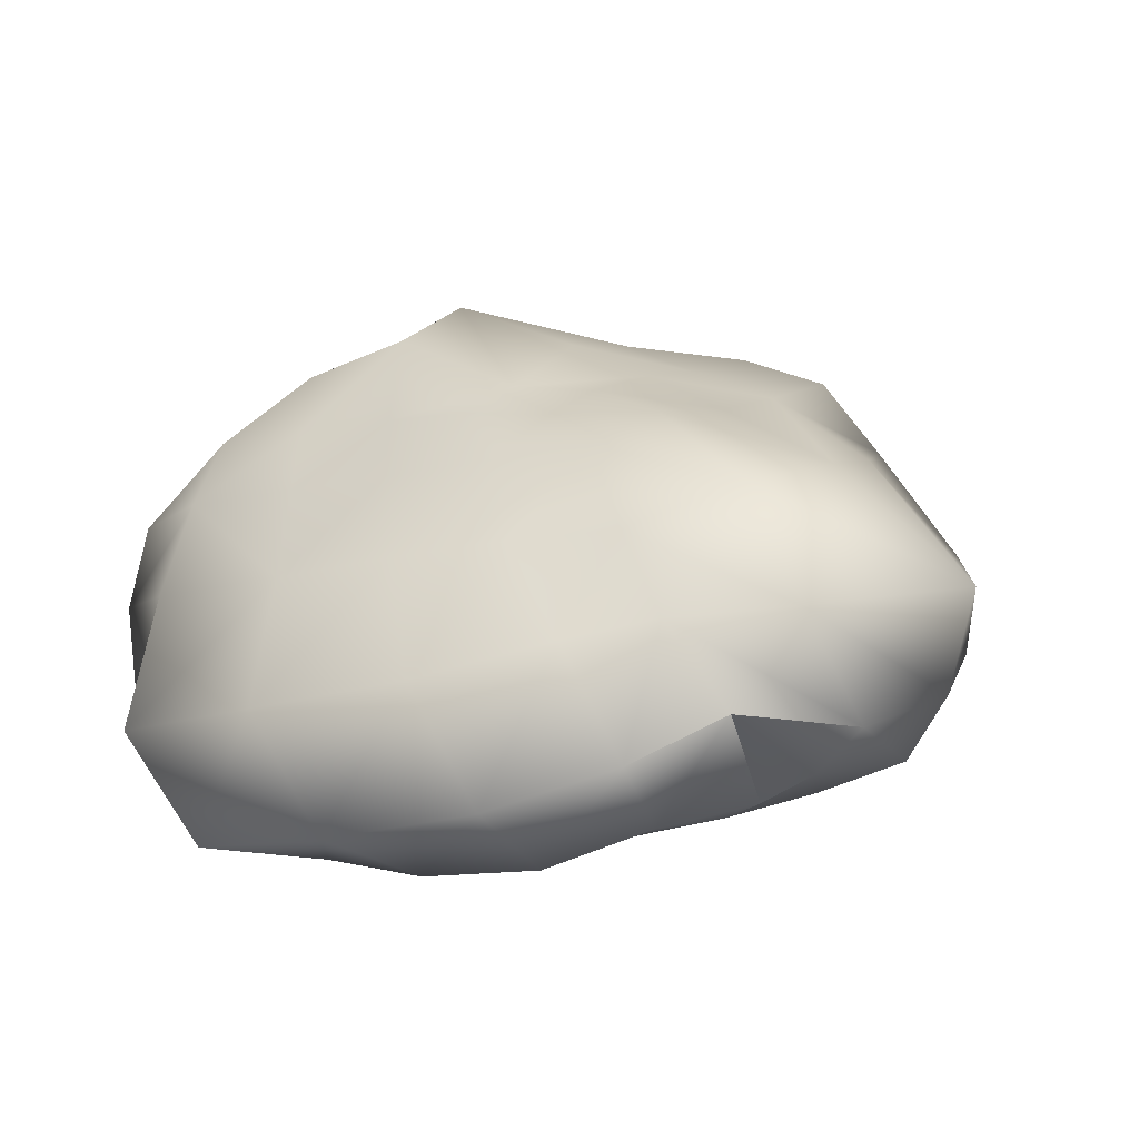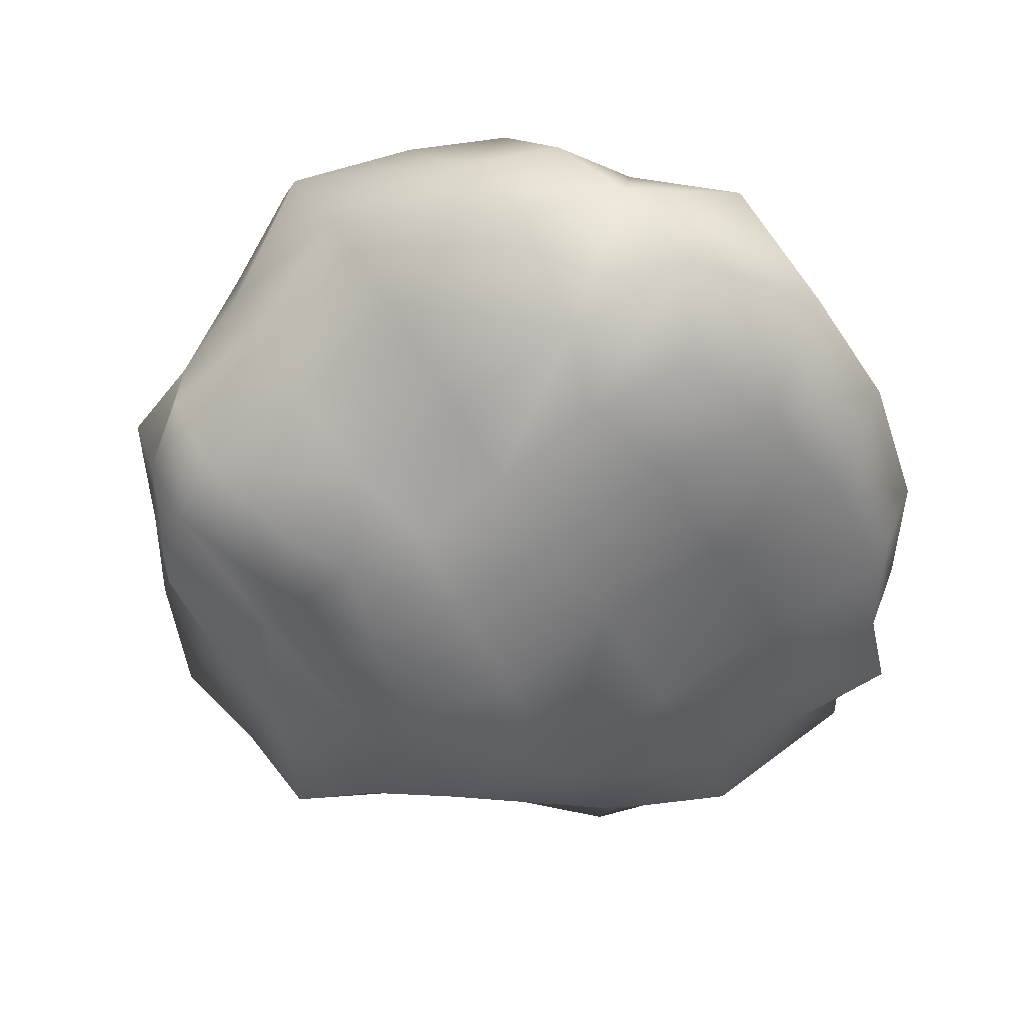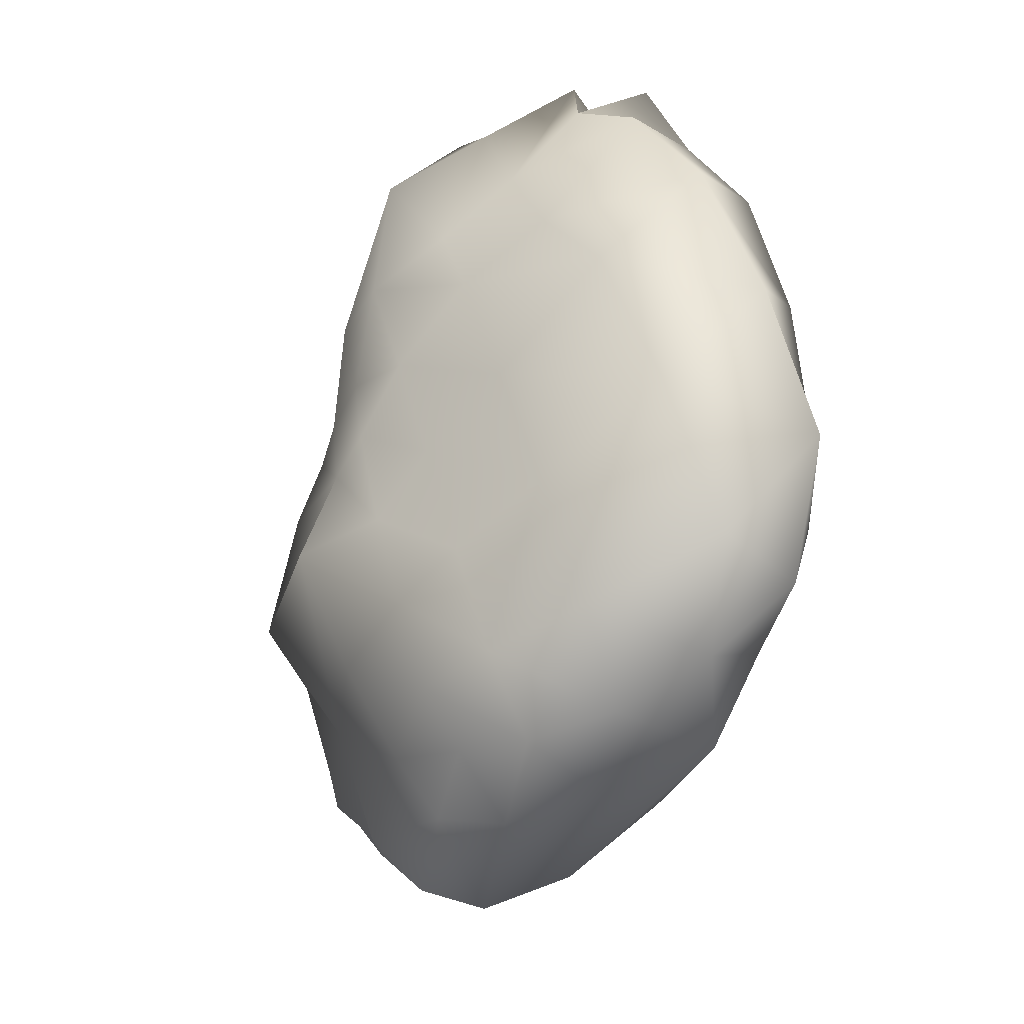
<metadata>
{"format":"obj","ext":"obj","renderer":"f3d","projection":"perspective","resolution":1024,"background":"white","views":[{"elev":20.8,"azim":-64.2,"up":"+Y"},{"elev":-61.3,"azim":-156.7,"up":"+Y"},{"elev":-38.4,"azim":-106.8,"up":"+Z"}]}
</metadata>
<code>
o rock1
v -0.5631 -0.6071 -0.8314
v -0.116 -0.5975 -0.7069
v 0.2636 -0.61 -0.605
v 0.5956 -0.6333 -0.5548
v -0.5451 -0.4511 -1.189
v -0.03701 -0.4611 -1.078
v 0.3683 -0.4529 -0.8728
v 0.7355 -0.5115 -0.8256
v -0.387 -0.1597 -1.305
v 0.06905 -0.204 -1.32
v 0.4695 -0.2365 -1.069
v 0.8062 -0.2795 -0.9652
v -0.2123 0.08397 -1.345
v 0.1738 0.03563 -1.412
v 0.5215 -0.03109 -1.134
v 0.7907 -0.06674 -0.9801
v -0.7658 0.009109 1.265
v -0.276 -0.071 1.352
v 0.1853 -0.1332 1.264
v 0.5324 -0.1463 0.9921
v -0.6724 0.2957 1.038
v -0.2673 0.2736 1.412
v 0.3035 0.1374 1.181
v 0.6046 0.04587 0.8436
v -0.556 0.5894 0.8152
v -0.06239 0.5045 0.9025
v 0.391 0.3734 0.8541
v 0.7559 0.2754 0.7623
v -0.2582 0.6561 0.4151
v 0.1076 0.5675 0.4744
v 0.4786 0.504 0.4912
v 0.8363 0.4597 0.5316
v -0.6539 -0.7109 -0.3026
v -0.2455 -0.7328 -0.2045
v 0.1408 -0.7502 -0.1208
v 0.457 -0.7242 -0.09336
v -0.6958 -0.6198 0.08569
v -0.2672 -0.6458 0.1735
v 0.1185 -0.7037 0.2629
v 0.4842 -0.6747 0.2436
v -0.7467 -0.5156 0.4982
v -0.3084 -0.5677 0.5873
v 0.1055 -0.6447 0.6971
v 0.5026 -0.6225 0.6412
v -0.7144 -0.3806 0.8438
v -0.3298 -0.4403 0.9792
v 0.09259 -0.4673 0.9918
v 0.4035 -0.4213 0.7819
v 0.8179 -0.5364 -0.2046
v 1.084 -0.4293 -0.427
v 1.101 -0.2 -0.5595
v 1.102 -0.01294 -0.664
v 0.9358 -0.5185 0.09694
v 1.094 -0.3403 -0.07987
v 1.233 -0.1173 -0.26
v 1.145 0.09492 -0.3912
v 1.042 -0.5008 0.5175
v 1.177 -0.259 0.352
v 1.362 -0.005254 0.1657
v 1.183 0.1978 -0.07168
v 0.8352 -0.3066 0.7312
v 0.9534 -0.13 0.5771
v 1.111 0.08553 0.466
v 1.175 0.2894 0.278
v 0.8566 0.1892 -0.8405
v 0.6203 0.2578 -1.01
v 0.291 0.3667 -1.156
v -0.07047 0.3839 -1.09
v 0.9747 0.3338 -0.639
v 0.6598 0.4092 -0.7886
v 0.2536 0.4946 -0.8174
v -0.1462 0.5666 -0.8488
v 0.9377 0.4331 -0.3031
v 0.6241 0.5357 -0.4123
v 0.221 0.7502 -0.4975
v -0.1902 0.7428 -0.4873
v 0.8104 0.4697 0.01309
v 0.5386 0.5941 -0.04827
v 0.1743 0.6886 -0.06804
v -0.1495 0.633 -0.1179
v -0.595 0.2509 -1.019
v -0.8495 0.03953 -0.9851
v -1.18 -0.262 -0.9068
v -1.295 -0.5248 -0.5819
v -0.5839 0.3492 -0.6627
v -0.8479 0.1705 -0.5589
v -1.238 -0.07307 -0.4227
v -1.362 -0.3656 -0.1193
v -0.5958 0.4504 -0.3199
v -0.8402 0.2939 -0.1761
v -1.176 0.08218 0.06104
v -1.325 -0.2009 0.3616
v -0.5862 0.5435 0.0139
v -0.8086 0.398 0.1993
v -0.9387 0.1793 0.416
v -1.166 -0.05183 0.7247
v -0.976 -0.5558 -0.8724
v -0.8538 -0.3341 -1.093
v -0.6879 -0.09864 -1.22
v 0.9882 -0.28 -0.7814
v 1.028 -0.0994 -0.8615
v -0.5152 0.1103 -1.251
v -0.03202 0.2399 -1.251
v -0.3056 0.2529 -1.182
v -0.3824 0.3866 -1.037
v -0.3882 0.4702 -0.7427
v 0.2692 0.2084 -1.326
v 0.542 0.1299 -1.128
v 0.7564 0.08318 -0.965
v 0.9321 0.03237 -0.8677
v 1.052 0.1279 -0.7383
v -0.8738 -0.6597 -0.5897
v -1.023 -0.6298 -0.3061
v -0.5184 -0.6752 -0.5744
v -0.1513 -0.6744 -0.4592
v 0.1617 -0.6725 -0.3862
v 0.4331 -0.6796 -0.3513
v 0.6444 -0.6509 -0.2909
v 0.6624 -0.6323 -0.05154
v 0.7852 -0.5575 -0.449
v 0.9257 -0.4598 -0.6493
v -0.3708 0.5438 -0.4358
v -0.4081 0.6158 -0.1518
v 1.079 0.2213 -0.4939
v 1.103 0.3215 -0.2273
v -1.127 -0.5516 0.07067
v -1.152 -0.429 0.4687
v 0.6246 -0.3972 0.69
v 0.7901 -0.02503 0.6816
v 0.7071 -0.574 0.1942
v 0.7671 -0.5728 0.5489
v -0.8294 0.2534 0.6849
v -0.6934 0.4406 0.4946
v -0.5581 0.6303 0.3357
v -0.1011 0.6421 0.1325
v -0.3512 0.6286 0.1014
v 0.1786 0.6193 0.1908
v 0.4753 0.5573 0.2254
v 0.9089 0.1538 0.6062
v 1.014 0.334 0.4908
v 0.7704 0.5271 0.2754
v 0.9509 0.4155 0.2508
v 1.022 0.37 0.02322
v -0.9975 -0.1641 1.058
v -1.048 -0.2815 0.7691
v -0.642 -0.2248 1.084
v -0.3008 -0.2942 1.243
v 0.09115 -0.2951 1.137
v 0.367 -0.2871 0.928
v 0.5726 -0.2942 0.8126
v 0.711 -0.1746 0.7938
v -0.9434 0.0575 0.9448
v -0.5631 -0.6071 -0.8314
v -0.116 -0.5975 -0.7069
v 0.2636 -0.61 -0.605
v 0.5956 -0.6333 -0.5548
v -0.5451 -0.4511 -1.189
v -0.03701 -0.4611 -1.078
v 0.3683 -0.4529 -0.8728
v 0.7355 -0.5115 -0.8256
v -0.387 -0.1597 -1.305
v 0.06905 -0.204 -1.32
v 0.4695 -0.2365 -1.069
v 0.8062 -0.2795 -0.9652
v -0.2123 0.08397 -1.345
v 0.1738 0.03563 -1.412
v 0.5215 -0.03109 -1.134
v 0.7907 -0.06674 -0.9801
v -0.7658 0.009109 1.265
v -0.276 -0.071 1.352
v 0.1853 -0.1332 1.264
v 0.5324 -0.1463 0.9921
v -0.6724 0.2957 1.038
v -0.2673 0.2736 1.412
v 0.3035 0.1374 1.181
v 0.6046 0.04587 0.8436
v -0.556 0.5894 0.8152
v -0.06239 0.5045 0.9025
v 0.391 0.3734 0.8541
v 0.7559 0.2754 0.7623
v -0.2582 0.6561 0.4151
v 0.1076 0.5675 0.4744
v 0.4786 0.504 0.4912
v 0.8363 0.4597 0.5316
v -0.6539 -0.7109 -0.3026
v -0.2455 -0.7328 -0.2045
v 0.1408 -0.7502 -0.1208
v 0.457 -0.7242 -0.09336
v -0.6958 -0.6198 0.08569
v -0.2672 -0.6458 0.1735
v 0.1185 -0.7037 0.2629
v 0.4842 -0.6747 0.2436
v -0.7467 -0.5156 0.4982
v -0.3084 -0.5677 0.5873
v 0.1055 -0.6447 0.6971
v 0.5026 -0.6225 0.6412
v -0.7144 -0.3806 0.8438
v -0.3298 -0.4403 0.9792
v 0.09259 -0.4673 0.9918
v 0.4035 -0.4213 0.7819
v 0.8179 -0.5364 -0.2046
v 1.084 -0.4293 -0.427
v 1.101 -0.2 -0.5595
v 1.102 -0.01294 -0.664
v 0.9358 -0.5185 0.09694
v 1.094 -0.3403 -0.07987
v 1.233 -0.1173 -0.26
v 1.145 0.09492 -0.3912
v 1.042 -0.5008 0.5175
v 1.177 -0.259 0.352
v 1.362 -0.005254 0.1657
v 1.183 0.1978 -0.07168
v 0.8352 -0.3066 0.7312
v 0.9534 -0.13 0.5771
v 1.111 0.08553 0.466
v 1.175 0.2894 0.278
v 0.8566 0.1892 -0.8405
v 0.6203 0.2578 -1.01
v 0.291 0.3667 -1.156
v -0.07047 0.3839 -1.09
v 0.9747 0.3338 -0.639
v 0.6598 0.4092 -0.7886
v 0.2536 0.4946 -0.8174
v -0.1462 0.5666 -0.8488
v 0.9377 0.4331 -0.3031
v 0.6241 0.5357 -0.4123
v 0.221 0.7502 -0.4975
v -0.1902 0.7428 -0.4873
v 0.8104 0.4697 0.01309
v 0.5386 0.5941 -0.04827
v 0.1743 0.6886 -0.06804
v -0.1495 0.633 -0.1179
v -0.595 0.2509 -1.019
v -0.8495 0.03953 -0.9851
v -1.18 -0.262 -0.9068
v -1.295 -0.5248 -0.5819
v -0.5839 0.3492 -0.6627
v -0.8479 0.1705 -0.5589
v -1.238 -0.07307 -0.4227
v -1.362 -0.3656 -0.1193
v -0.5958 0.4504 -0.3199
v -0.8402 0.2939 -0.1761
v -1.176 0.08218 0.06104
v -1.325 -0.2009 0.3616
v -0.5862 0.5435 0.0139
v -0.8086 0.398 0.1993
v -0.9387 0.1793 0.416
v -1.166 -0.05183 0.7247
v -0.976 -0.5558 -0.8724
v -0.8538 -0.3341 -1.093
v -0.6879 -0.09864 -1.22
v 0.9882 -0.28 -0.7814
v 1.028 -0.0994 -0.8615
v -0.5152 0.1103 -1.251
v -0.03202 0.2399 -1.251
v -0.3056 0.2529 -1.182
v -0.3824 0.3866 -1.037
v -0.3882 0.4702 -0.7427
v 0.2692 0.2084 -1.326
v 0.542 0.1299 -1.128
v 0.7564 0.08318 -0.965
v 0.9321 0.03237 -0.8677
v 1.052 0.1279 -0.7383
v -0.8738 -0.6597 -0.5897
v -1.023 -0.6298 -0.3061
v -0.5184 -0.6752 -0.5744
v -0.1513 -0.6744 -0.4592
v 0.1617 -0.6725 -0.3862
v 0.4331 -0.6796 -0.3513
v 0.6444 -0.6509 -0.2909
v 0.6624 -0.6323 -0.05154
v 0.7852 -0.5575 -0.449
v 0.9257 -0.4598 -0.6493
v -0.3708 0.5438 -0.4358
v -0.4081 0.6158 -0.1518
v 1.079 0.2213 -0.4939
v 1.103 0.3215 -0.2273
v -1.127 -0.5516 0.07067
v -1.152 -0.429 0.4687
v 0.6246 -0.3972 0.69
v 0.7901 -0.02503 0.6816
v 0.7071 -0.574 0.1942
v 0.7671 -0.5728 0.5489
v -0.8294 0.2534 0.6849
v -0.6934 0.4406 0.4946
v -0.5581 0.6303 0.3357
v -0.1011 0.6421 0.1325
v -0.3512 0.6286 0.1014
v 0.1786 0.6193 0.1908
v 0.4753 0.5573 0.2254
v 0.9089 0.1538 0.6062
v 1.014 0.334 0.4908
v 0.7704 0.5271 0.2754
v 0.9509 0.4155 0.2508
v 1.022 0.37 0.02322
v -0.9975 -0.1641 1.058
v -1.048 -0.2815 0.7691
v -0.642 -0.2248 1.084
v -0.3008 -0.2942 1.243
v 0.09115 -0.2951 1.137
v 0.367 -0.2871 0.928
v 0.5726 -0.2942 0.8126
v 0.711 -0.1746 0.7938
v -0.9434 0.0575 0.9448
f 6 2 1
f 6 1 5
f 6 7 3
f 6 3 2
f 8 4 3
f 8 3 7
f 5 9 10
f 5 10 6
f 10 11 7
f 10 7 6
f 8 7 11
f 8 11 12
f 9 13 14
f 9 14 10
f 10 14 15
f 10 15 11
f 11 15 16
f 11 16 12
f 18 22 21
f 18 21 17
f 22 18 19
f 22 19 23
f 19 20 24
f 19 24 23
f 22 26 25
f 22 25 21
f 22 23 27
f 22 27 26
f 23 24 28
f 23 28 27
f 26 30 29
f 26 29 25
f 26 27 31
f 26 31 30
f 31 27 28
f 31 28 32
f 37 33 34
f 37 34 38
f 35 39 38
f 35 38 34
f 39 35 36
f 39 36 40
f 41 37 38
f 41 38 42
f 43 42 38
f 43 38 39
f 43 39 40
f 43 40 44
f 42 46 45
f 42 45 41
f 46 42 43
f 46 43 47
f 44 48 47
f 44 47 43
f 49 50 54
f 49 54 53
f 54 50 51
f 54 51 55
f 55 51 52
f 55 52 56
f 58 57 53
f 58 53 54
f 59 58 54
f 59 54 55
f 59 55 56
f 59 56 60
f 57 58 62
f 57 62 61
f 59 63 62
f 59 62 58
f 60 64 63
f 60 63 59
f 70 69 65
f 70 65 66
f 71 70 66
f 71 66 67
f 71 67 68
f 71 68 72
f 70 74 73
f 70 73 69
f 74 70 71
f 74 71 75
f 76 75 71
f 76 71 72
f 74 78 77
f 74 77 73
f 75 79 78
f 75 78 74
f 75 76 80
f 75 80 79
f 86 85 81
f 86 81 82
f 83 87 86
f 83 86 82
f 87 83 84
f 87 84 88
f 86 90 89
f 86 89 85
f 87 91 90
f 87 90 86
f 88 92 91
f 88 91 87
f 90 94 93
f 90 93 89
f 91 95 94
f 91 94 90
f 92 96 95
f 92 95 91
f 97 1 114
f 97 114 112
f 1 2 115
f 1 115 114
f 2 3 116
f 2 116 115
f 3 4 117
f 3 117 116
f 4 120 118
f 4 118 117
f 98 5 1
f 98 1 97
f 8 121 120
f 8 120 4
f 99 9 5
f 99 5 98
f 12 100 121
f 12 121 8
f 102 13 9
f 102 9 99
f 16 101 100
f 16 100 12
f 104 103 13
f 104 13 102
f 103 107 14
f 103 14 13
f 107 108 15
f 107 15 14
f 108 109 16
f 108 16 15
f 109 110 101
f 109 101 16
f 146 17 152
f 146 152 144
f 147 18 17
f 147 17 146
f 148 19 18
f 148 18 147
f 149 20 19
f 149 19 148
f 150 151 20
f 150 20 149
f 17 21 132
f 17 132 152
f 151 129 24
f 151 24 20
f 21 25 133
f 21 133 132
f 129 139 28
f 129 28 24
f 25 29 134
f 25 134 133
f 139 140 32
f 139 32 28
f 29 135 136
f 29 136 134
f 30 137 135
f 30 135 29
f 31 138 137
f 31 137 30
f 32 141 138
f 32 138 31
f 140 142 141
f 140 141 32
f 114 33 113
f 114 113 112
f 115 34 33
f 115 33 114
f 116 35 34
f 116 34 115
f 117 36 35
f 117 35 116
f 118 119 36
f 118 36 117
f 33 37 126
f 33 126 113
f 119 130 40
f 119 40 36
f 37 41 127
f 37 127 126
f 130 131 44
f 130 44 40
f 41 45 145
f 41 145 127
f 131 128 48
f 131 48 44
f 45 146 144
f 45 144 145
f 46 147 146
f 46 146 45
f 47 148 147
f 47 147 46
f 48 149 148
f 48 148 47
f 128 150 149
f 128 149 48
f 120 49 119
f 120 119 118
f 121 50 49
f 121 49 120
f 100 51 50
f 100 50 121
f 101 52 51
f 101 51 100
f 110 111 52
f 110 52 101
f 49 53 130
f 49 130 119
f 111 124 56
f 111 56 52
f 53 57 131
f 53 131 130
f 124 125 60
f 124 60 56
f 57 61 128
f 57 128 131
f 125 143 64
f 125 64 60
f 61 151 150
f 61 150 128
f 62 129 151
f 62 151 61
f 63 139 129
f 63 129 62
f 64 140 139
f 64 139 63
f 143 142 140
f 143 140 64
f 109 65 111
f 109 111 110
f 108 66 65
f 108 65 109
f 107 67 66
f 107 66 108
f 103 68 67
f 103 67 107
f 104 105 68
f 104 68 103
f 65 69 124
f 65 124 111
f 105 106 72
f 105 72 68
f 69 73 125
f 69 125 124
f 106 122 76
f 106 76 72
f 73 77 143
f 73 143 125
f 122 123 80
f 122 80 76
f 77 141 142
f 77 142 143
f 78 138 141
f 78 141 77
f 79 137 138
f 79 138 78
f 80 135 137
f 80 137 79
f 123 136 135
f 123 135 80
f 102 81 105
f 102 105 104
f 99 82 81
f 99 81 102
f 98 83 82
f 98 82 99
f 97 84 83
f 97 83 98
f 112 113 84
f 112 84 97
f 81 85 106
f 81 106 105
f 113 126 88
f 113 88 84
f 85 89 122
f 85 122 106
f 126 127 92
f 126 92 88
f 89 93 123
f 89 123 122
f 127 145 96
f 127 96 92
f 93 134 136
f 93 136 123
f 94 133 134
f 94 134 93
f 95 132 133
f 95 133 94
f 96 152 132
f 96 132 95
f 145 144 152
f 145 152 96
f 158 154 153
f 158 153 157
f 158 159 155
f 158 155 154
f 160 156 155
f 160 155 159
f 157 161 162
f 157 162 158
f 162 163 159
f 162 159 158
f 160 159 163
f 160 163 164
f 161 165 166
f 161 166 162
f 162 166 167
f 162 167 163
f 163 167 168
f 163 168 164
f 170 174 173
f 170 173 169
f 174 170 171
f 174 171 175
f 171 172 176
f 171 176 175
f 174 178 177
f 174 177 173
f 174 175 179
f 174 179 178
f 175 176 180
f 175 180 179
f 178 182 181
f 178 181 177
f 178 179 183
f 178 183 182
f 183 179 180
f 183 180 184
f 189 185 186
f 189 186 190
f 187 191 190
f 187 190 186
f 191 187 188
f 191 188 192
f 193 189 190
f 193 190 194
f 195 194 190
f 195 190 191
f 195 191 192
f 195 192 196
f 194 198 197
f 194 197 193
f 198 194 195
f 198 195 199
f 196 200 199
f 196 199 195
f 201 202 206
f 201 206 205
f 206 202 203
f 206 203 207
f 207 203 204
f 207 204 208
f 210 209 205
f 210 205 206
f 211 210 206
f 211 206 207
f 211 207 208
f 211 208 212
f 209 210 214
f 209 214 213
f 211 215 214
f 211 214 210
f 212 216 215
f 212 215 211
f 222 221 217
f 222 217 218
f 223 222 218
f 223 218 219
f 223 219 220
f 223 220 224
f 222 226 225
f 222 225 221
f 226 222 223
f 226 223 227
f 228 227 223
f 228 223 224
f 226 230 229
f 226 229 225
f 227 231 230
f 227 230 226
f 227 228 232
f 227 232 231
f 238 237 233
f 238 233 234
f 235 239 238
f 235 238 234
f 239 235 236
f 239 236 240
f 238 242 241
f 238 241 237
f 239 243 242
f 239 242 238
f 240 244 243
f 240 243 239
f 242 246 245
f 242 245 241
f 243 247 246
f 243 246 242
f 244 248 247
f 244 247 243
f 249 153 266
f 249 266 264
f 153 154 267
f 153 267 266
f 154 155 268
f 154 268 267
f 155 156 269
f 155 269 268
f 156 272 270
f 156 270 269
f 250 157 153
f 250 153 249
f 160 273 272
f 160 272 156
f 251 161 157
f 251 157 250
f 164 252 273
f 164 273 160
f 254 165 161
f 254 161 251
f 168 253 252
f 168 252 164
f 256 255 165
f 256 165 254
f 255 259 166
f 255 166 165
f 259 260 167
f 259 167 166
f 260 261 168
f 260 168 167
f 261 262 253
f 261 253 168
f 298 169 304
f 298 304 296
f 299 170 169
f 299 169 298
f 300 171 170
f 300 170 299
f 301 172 171
f 301 171 300
f 302 303 172
f 302 172 301
f 169 173 284
f 169 284 304
f 303 281 176
f 303 176 172
f 173 177 285
f 173 285 284
f 281 291 180
f 281 180 176
f 177 181 286
f 177 286 285
f 291 292 184
f 291 184 180
f 181 287 288
f 181 288 286
f 182 289 287
f 182 287 181
f 183 290 289
f 183 289 182
f 184 293 290
f 184 290 183
f 292 294 293
f 292 293 184
f 266 185 265
f 266 265 264
f 267 186 185
f 267 185 266
f 268 187 186
f 268 186 267
f 269 188 187
f 269 187 268
f 270 271 188
f 270 188 269
f 185 189 278
f 185 278 265
f 271 282 192
f 271 192 188
f 189 193 279
f 189 279 278
f 282 283 196
f 282 196 192
f 193 197 297
f 193 297 279
f 283 280 200
f 283 200 196
f 197 298 296
f 197 296 297
f 198 299 298
f 198 298 197
f 199 300 299
f 199 299 198
f 200 301 300
f 200 300 199
f 280 302 301
f 280 301 200
f 272 201 271
f 272 271 270
f 273 202 201
f 273 201 272
f 252 203 202
f 252 202 273
f 253 204 203
f 253 203 252
f 262 263 204
f 262 204 253
f 201 205 282
f 201 282 271
f 263 276 208
f 263 208 204
f 205 209 283
f 205 283 282
f 276 277 212
f 276 212 208
f 209 213 280
f 209 280 283
f 277 295 216
f 277 216 212
f 213 303 302
f 213 302 280
f 214 281 303
f 214 303 213
f 215 291 281
f 215 281 214
f 216 292 291
f 216 291 215
f 295 294 292
f 295 292 216
f 261 217 263
f 261 263 262
f 260 218 217
f 260 217 261
f 259 219 218
f 259 218 260
f 255 220 219
f 255 219 259
f 256 257 220
f 256 220 255
f 217 221 276
f 217 276 263
f 257 258 224
f 257 224 220
f 221 225 277
f 221 277 276
f 258 274 228
f 258 228 224
f 225 229 295
f 225 295 277
f 274 275 232
f 274 232 228
f 229 293 294
f 229 294 295
f 230 290 293
f 230 293 229
f 231 289 290
f 231 290 230
f 232 287 289
f 232 289 231
f 275 288 287
f 275 287 232
f 254 233 257
f 254 257 256
f 251 234 233
f 251 233 254
f 250 235 234
f 250 234 251
f 249 236 235
f 249 235 250
f 264 265 236
f 264 236 249
f 233 237 258
f 233 258 257
f 265 278 240
f 265 240 236
f 237 241 274
f 237 274 258
f 278 279 244
f 278 244 240
f 241 245 275
f 241 275 274
f 279 297 248
f 279 248 244
f 245 286 288
f 245 288 275
f 246 285 286
f 246 286 245
f 247 284 285
f 247 285 246
f 248 304 284
f 248 284 247
f 297 296 304
f 297 304 248

</code>
